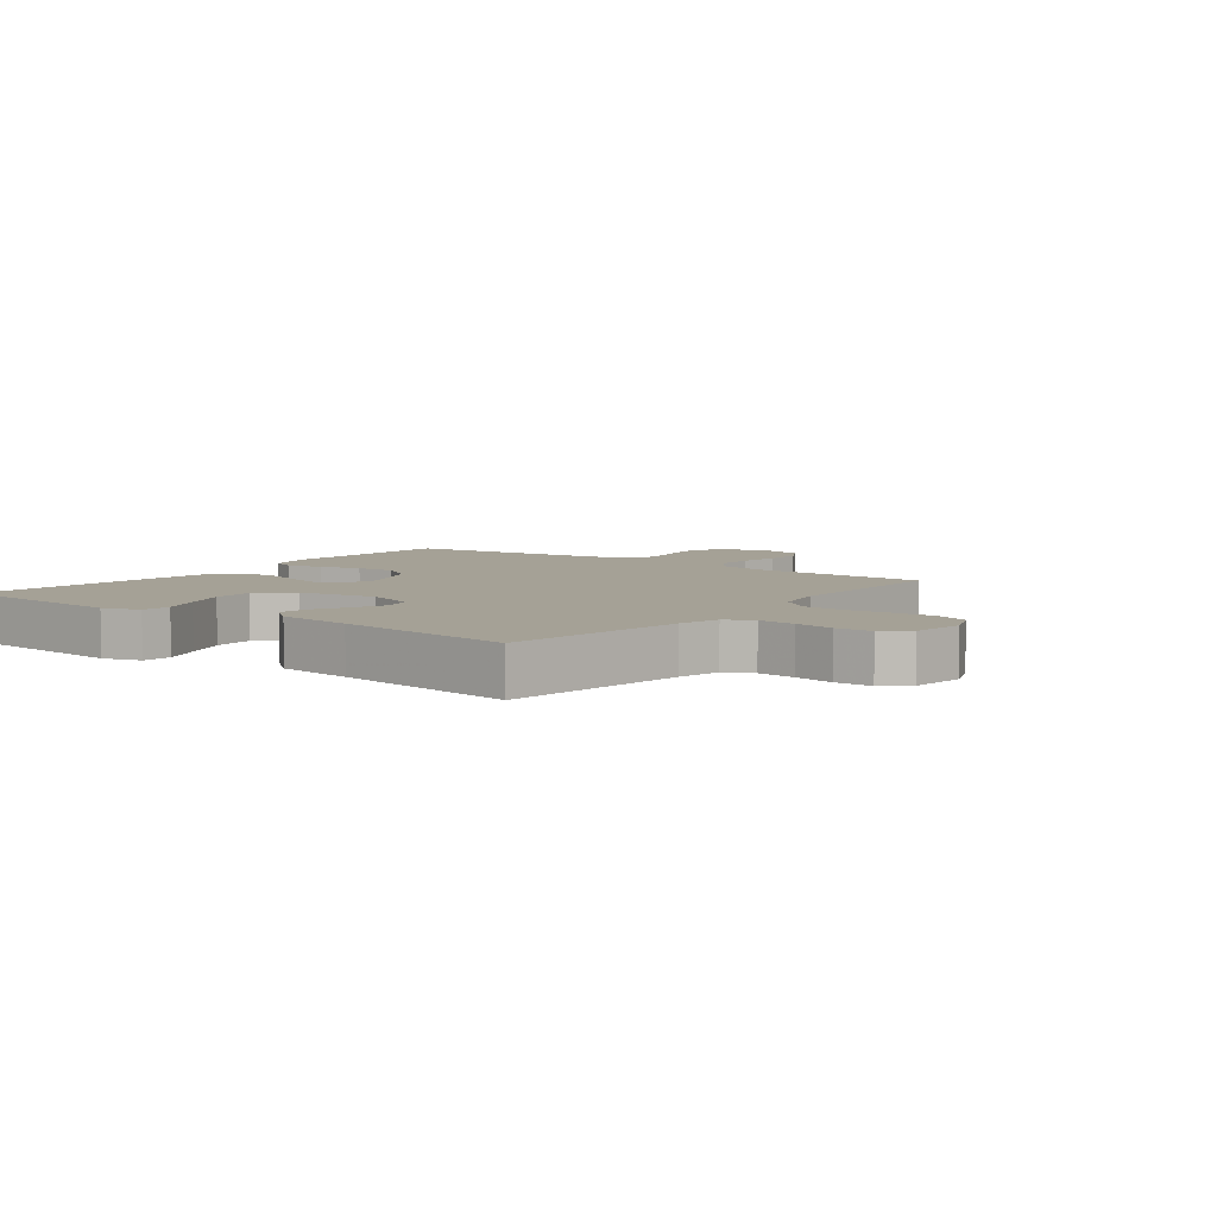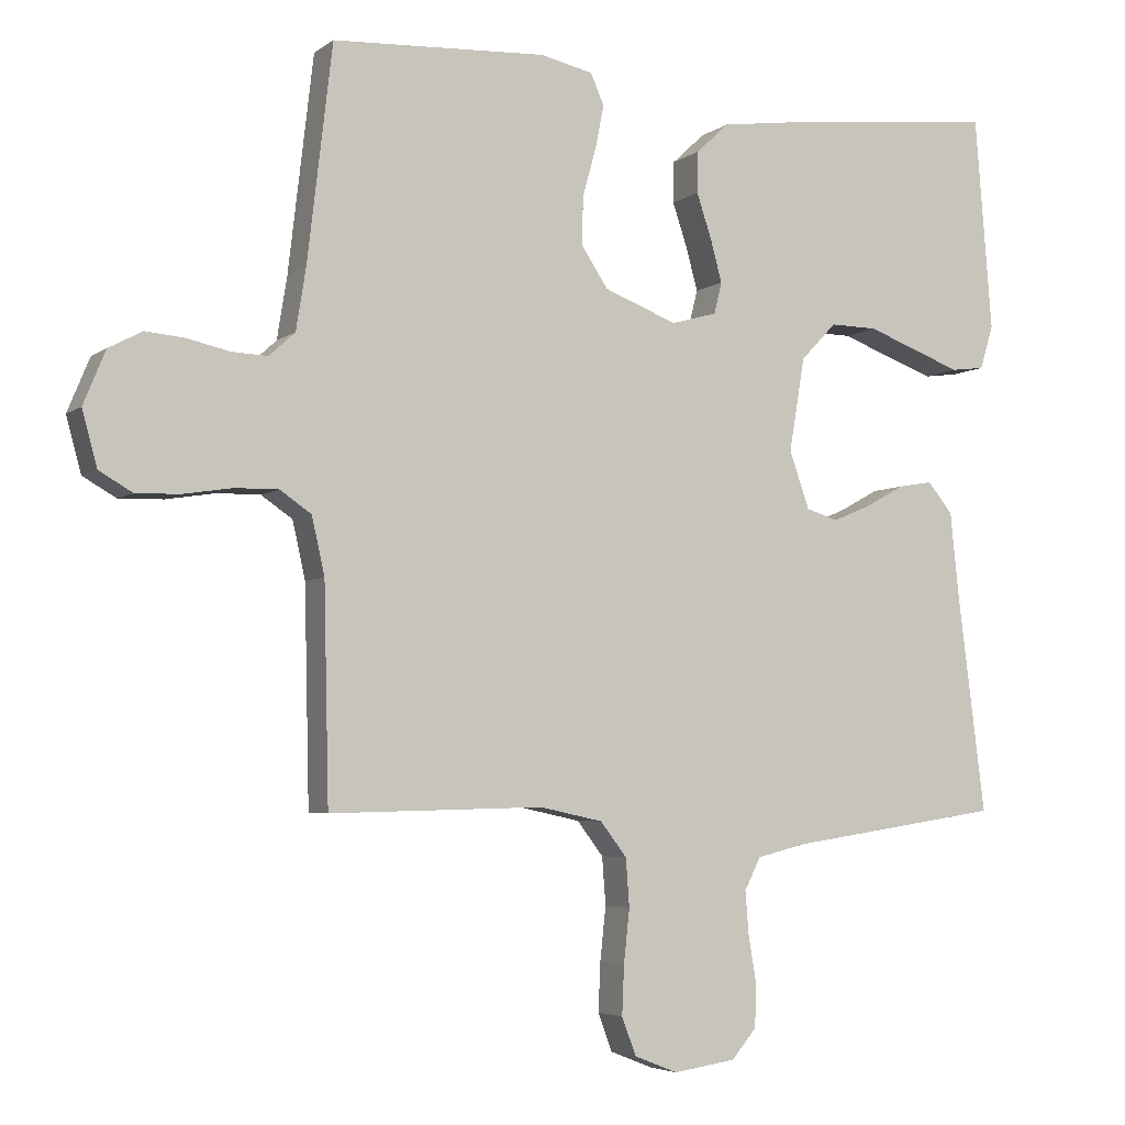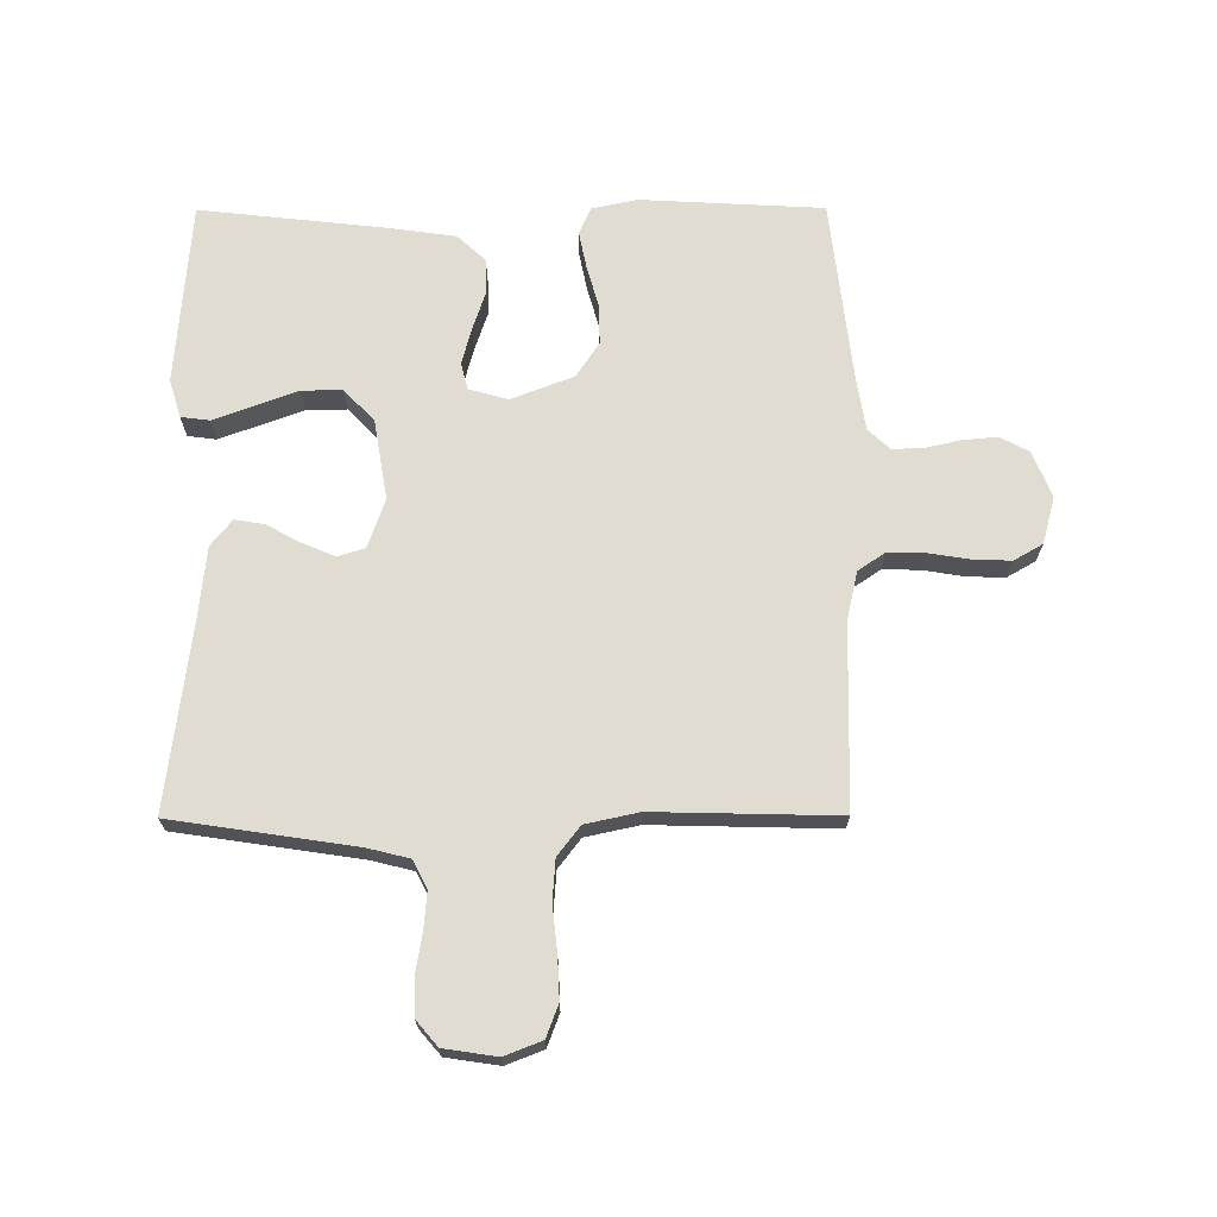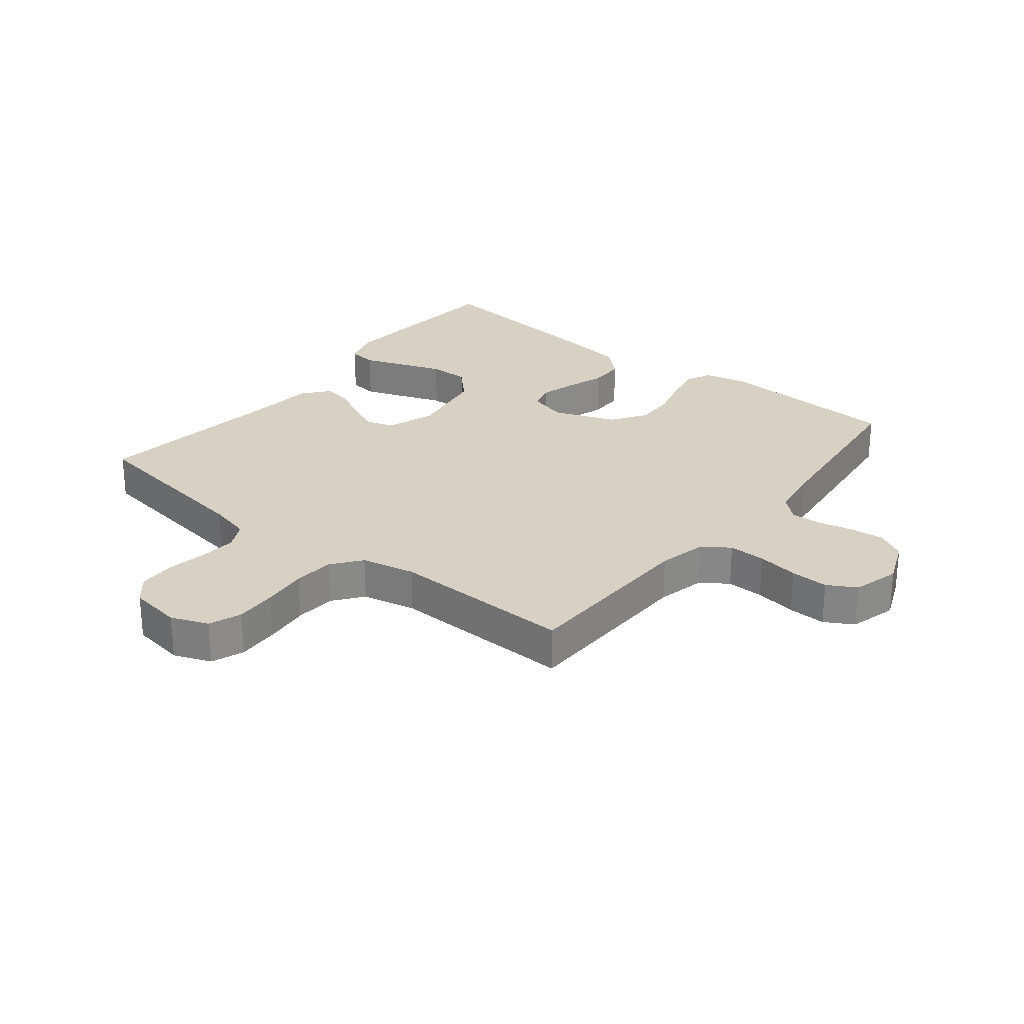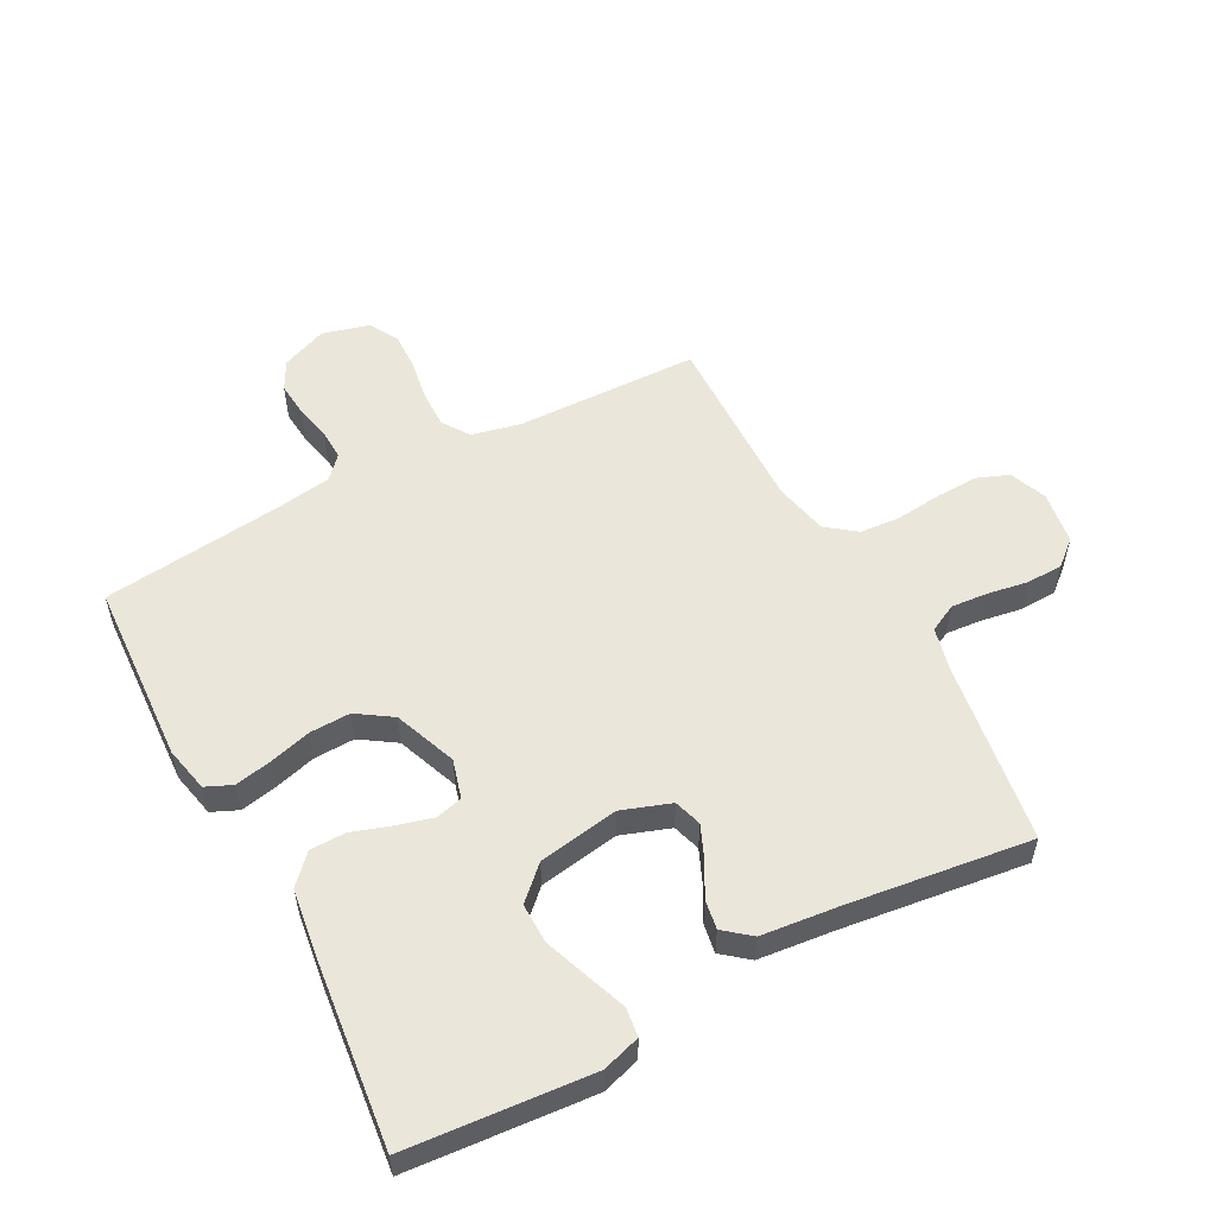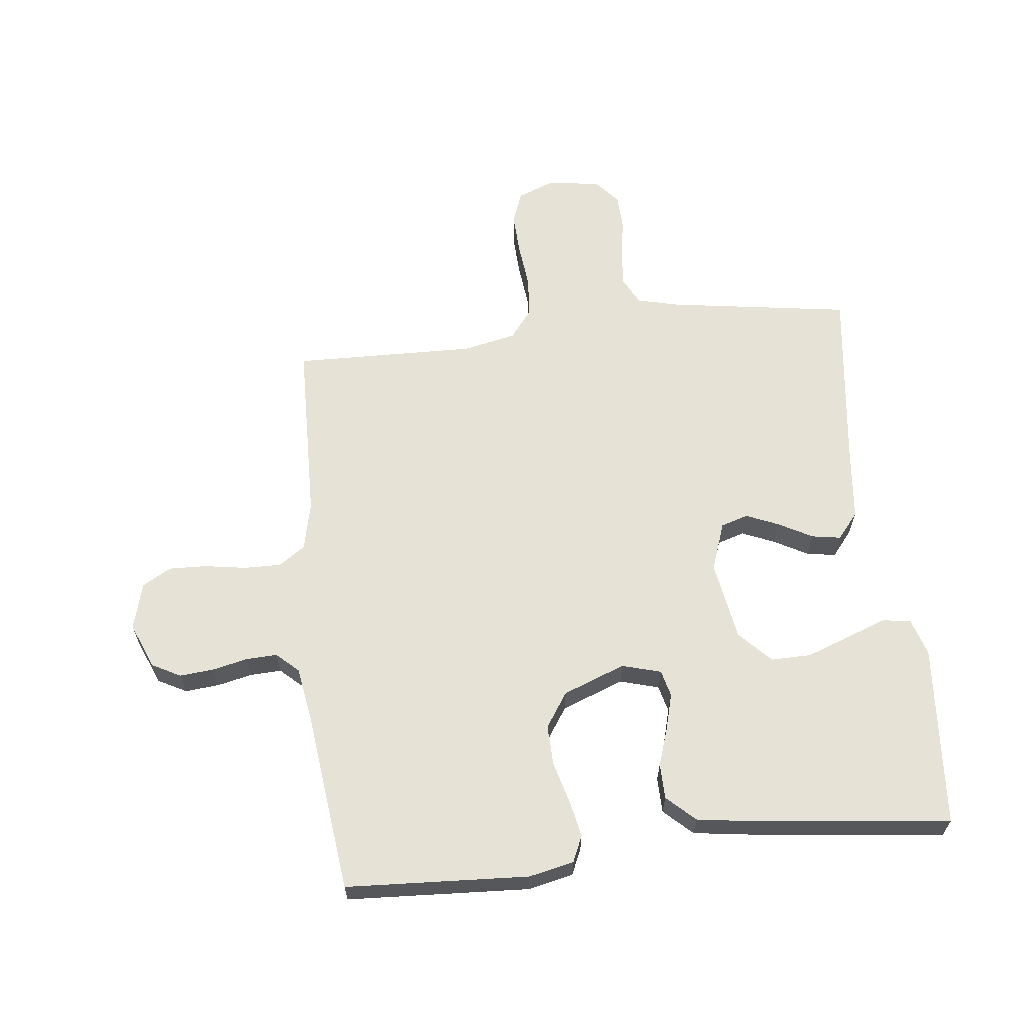
<metadata>
{"format":"obj","ext":"obj","renderer":"f3d","projection":"perspective","resolution":1024,"background":"white","views":[{"elev":6.1,"azim":127.0,"up":"+Y"},{"elev":-4.7,"azim":-26.0,"up":"+Z"},{"elev":69.3,"azim":179.8,"up":"+Y"},{"elev":27.1,"azim":-141.4,"up":"+Y"},{"elev":54.7,"azim":62.0,"up":"+Y"},{"elev":63.0,"azim":-6.4,"up":"+Y"}]}
</metadata>
<code>
v 0.5 0.07 -0.5
v 0.2 0.07 -0.545
v 0.131 0.07 -0.562
v 0.108 0.07 -0.607
v 0.113 0.07 -0.668
v 0.124 0.07 -0.733
v 0.122 0.07 -0.793
v 0.087 0.07 -0.834
v 0 0.07 -0.847
v -0.061 0.07 -0.823
v -0.081 0.07 -0.77
v -0.078 0.07 -0.701
v -0.07 0.07 -0.627
v -0.075 0.07 -0.56
v -0.112 0.07 -0.512
v -0.2 0.07 -0.493
v -0.5 0.07 -0.5
v -0.507 0.07 -0.2
v -0.525 0.07 -0.12
v -0.569 0.07 -0.09
v -0.63 0.07 -0.091
v -0.698 0.07 -0.102
v -0.76 0.07 -0.104
v -0.807 0.07 -0.077
v -0.828 0.07 0
v -0.797 0.07 0.075
v -0.75 0.07 0.1
v -0.694 0.07 0.095
v -0.636 0.07 0.082
v -0.585 0.07 0.08
v -0.549 0.07 0.113
v -0.535 0.07 0.2
v -0.5 0.07 0.5
v -0.2 0.07 0.516
v -0.126 0.07 0.5
v -0.107 0.07 0.457
v -0.119 0.07 0.397
v -0.138 0.07 0.329
v -0.14 0.07 0.262
v -0.102 0.07 0.205
v 0 0.07 0.166
v 0.064 0.07 0.184
v 0.075 0.07 0.228
v 0.059 0.07 0.287
v 0.038 0.07 0.35
v 0.039 0.07 0.408
v 0.085 0.07 0.451
v 0.2 0.07 0.467
v 0.5 0.07 0.5
v 0.524 0.07 0.2
v 0.505 0.07 0.138
v 0.458 0.07 0.132
v 0.393 0.07 0.156
v 0.322 0.07 0.182
v 0.256 0.07 0.183
v 0.206 0.07 0.131
v 0.184 0.07 0
v 0.212 0.07 -0.08
v 0.257 0.07 -0.094
v 0.311 0.07 -0.071
v 0.366 0.07 -0.041
v 0.414 0.07 -0.033
v 0.449 0.07 -0.076
v 0.462 0.07 -0.2
v 0.5 0 -0.5
v 0.2 0 -0.545
v 0.131 0 -0.562
v 0.108 0 -0.607
v 0.113 0 -0.668
v 0.124 0 -0.733
v 0.122 0 -0.793
v 0.087 0 -0.834
v 0 0 -0.847
v -0.061 0 -0.823
v -0.081 0 -0.77
v -0.078 0 -0.701
v -0.07 0 -0.627
v -0.075 0 -0.56
v -0.112 0 -0.512
v -0.2 0 -0.493
v -0.5 0 -0.5
v -0.507 0 -0.2
v -0.525 0 -0.12
v -0.569 0 -0.09
v -0.63 0 -0.091
v -0.698 0 -0.102
v -0.76 0 -0.104
v -0.807 0 -0.077
v -0.828 0 0
v -0.797 0 0.075
v -0.75 0 0.1
v -0.694 0 0.095
v -0.636 0 0.082
v -0.585 0 0.08
v -0.549 0 0.113
v -0.535 0 0.2
v -0.5 0 0.5
v -0.2 0 0.516
v -0.126 0 0.5
v -0.107 0 0.457
v -0.119 0 0.397
v -0.138 0 0.329
v -0.14 0 0.262
v -0.102 0 0.205
v 0 0 0.166
v 0.064 0 0.184
v 0.075 0 0.228
v 0.059 0 0.287
v 0.038 0 0.35
v 0.039 0 0.408
v 0.085 0 0.451
v 0.2 0 0.467
v 0.5 0 0.5
v 0.524 0 0.2
v 0.505 0 0.138
v 0.458 0 0.132
v 0.393 0 0.156
v 0.322 0 0.182
v 0.256 0 0.183
v 0.206 0 0.131
v 0.184 0 0
v 0.212 0 -0.08
v 0.257 0 -0.094
v 0.311 0 -0.071
v 0.366 0 -0.041
v 0.414 0 -0.033
v 0.449 0 -0.076
v 0.462 0 -0.2
f 62 63 64
f 61 62 64
f 60 61 64
f 64 1 2
f 60 64 2
f 59 60 2
f 58 59 2 3
f 57 58 3 4
f 51 52 53
f 50 51 53
f 49 50 53
f 48 49 53
f 47 48 53
f 46 47 53
f 45 46 53
f 44 45 53
f 36 37 38
f 35 36 38
f 34 35 38
f 33 34 38
f 32 33 38
f 31 32 38 39
f 30 31 39 40
f 27 28 29
f 26 27 29
f 25 26 29
f 24 25 29
f 23 24 29
f 22 23 29
f 21 22 29
f 20 21 29 30
f 30 40 41
f 20 30 41
f 19 20 41
f 16 17 18
f 19 41 42
f 18 19 42
f 16 18 42
f 15 16 42
f 11 12 13
f 10 11 13
f 9 10 13
f 8 9 13
f 7 8 13
f 6 7 13
f 5 6 13
f 4 5 13 14
f 14 15 42
f 4 14 42
f 57 4 42
f 56 57 42 43
f 44 53 54
f 44 54 55
f 43 44 55 56
f 128 127 126
f 128 126 125
f 128 125 124
f 66 65 128
f 66 128 124
f 66 124 123
f 67 66 123 122
f 68 67 122 121
f 117 116 115
f 117 115 114
f 117 114 113
f 117 113 112
f 117 112 111
f 117 111 110
f 117 110 109
f 117 109 108
f 102 101 100
f 102 100 99
f 102 99 98
f 102 98 97
f 102 97 96
f 103 102 96 95
f 104 103 95 94
f 93 92 91
f 93 91 90
f 93 90 89
f 93 89 88
f 93 88 87
f 93 87 86
f 93 86 85
f 94 93 85 84
f 105 104 94
f 105 94 84
f 105 84 83
f 82 81 80
f 106 105 83
f 106 83 82
f 106 82 80
f 106 80 79
f 77 76 75
f 77 75 74
f 77 74 73
f 77 73 72
f 77 72 71
f 77 71 70
f 77 70 69
f 78 77 69 68
f 106 79 78
f 106 78 68
f 106 68 121
f 107 106 121 120
f 118 117 108
f 119 118 108
f 120 119 108 107
f 1 65 66 2
f 2 66 67 3
f 3 67 68 4
f 4 68 69 5
f 5 69 70 6
f 6 70 71 7
f 7 71 72 8
f 8 72 73 9
f 9 73 74 10
f 10 74 75 11
f 11 75 76 12
f 12 76 77 13
f 13 77 78 14
f 14 78 79 15
f 15 79 80 16
f 16 80 81 17
f 17 81 82 18
f 18 82 83 19
f 19 83 84 20
f 20 84 85 21
f 21 85 86 22
f 22 86 87 23
f 23 87 88 24
f 24 88 89 25
f 25 89 90 26
f 26 90 91 27
f 27 91 92 28
f 28 92 93 29
f 29 93 94 30
f 30 94 95 31
f 31 95 96 32
f 32 96 97 33
f 33 97 98 34
f 34 98 99 35
f 35 99 100 36
f 36 100 101 37
f 37 101 102 38
f 38 102 103 39
f 39 103 104 40
f 40 104 105 41
f 41 105 106 42
f 42 106 107 43
f 43 107 108 44
f 44 108 109 45
f 45 109 110 46
f 46 110 111 47
f 47 111 112 48
f 48 112 113 49
f 49 113 114 50
f 50 114 115 51
f 51 115 116 52
f 52 116 117 53
f 53 117 118 54
f 54 118 119 55
f 55 119 120 56
f 56 120 121 57
f 57 121 122 58
f 58 122 123 59
f 59 123 124 60
f 60 124 125 61
f 61 125 126 62
f 62 126 127 63
f 63 127 128 64
f 64 128 65 1

</code>
